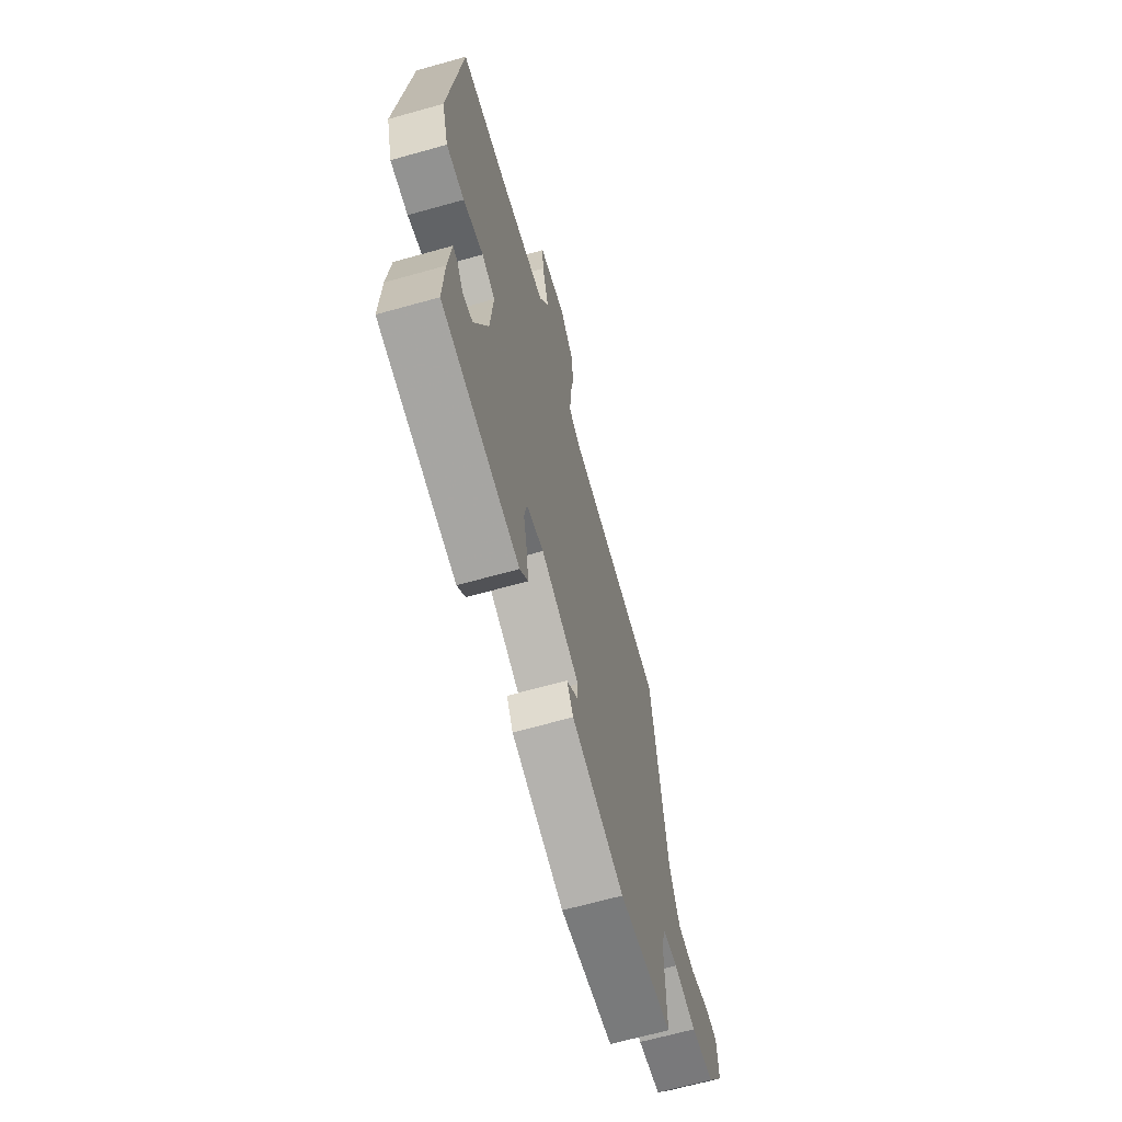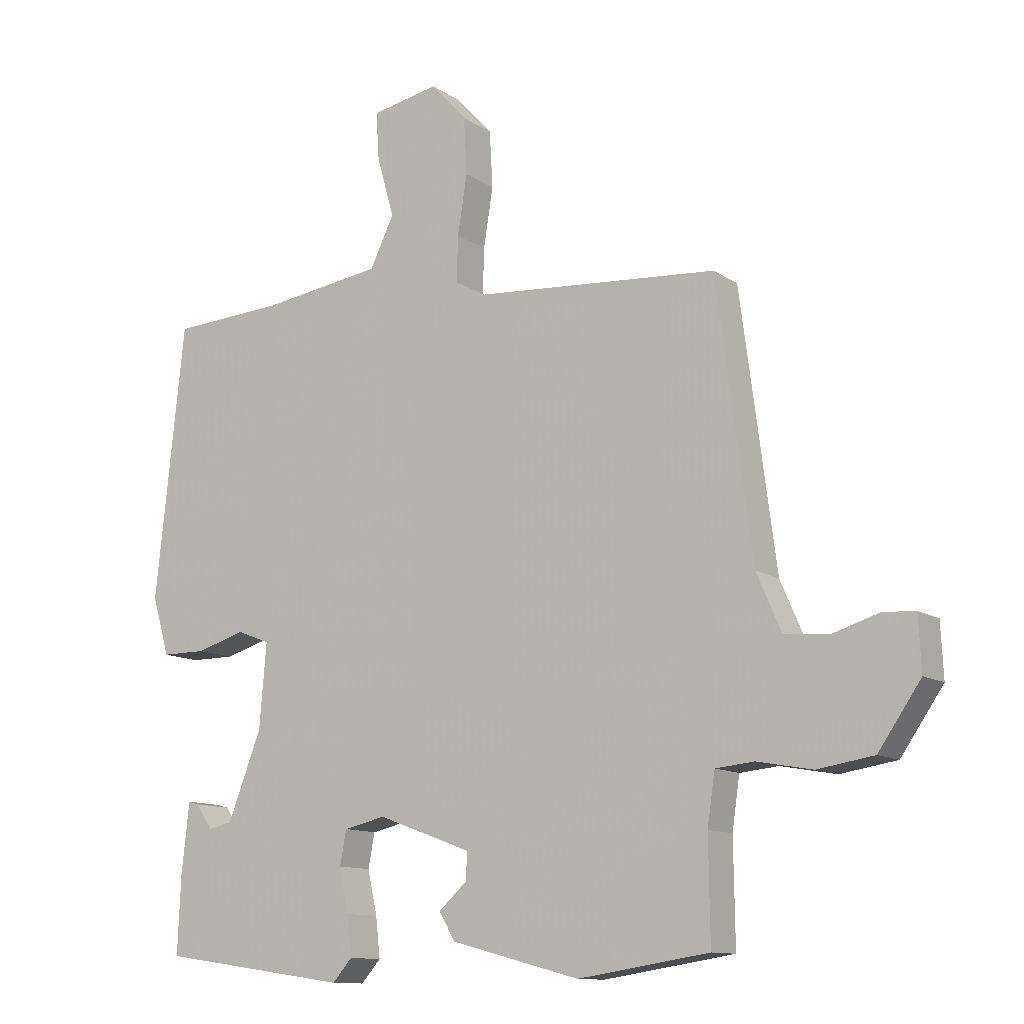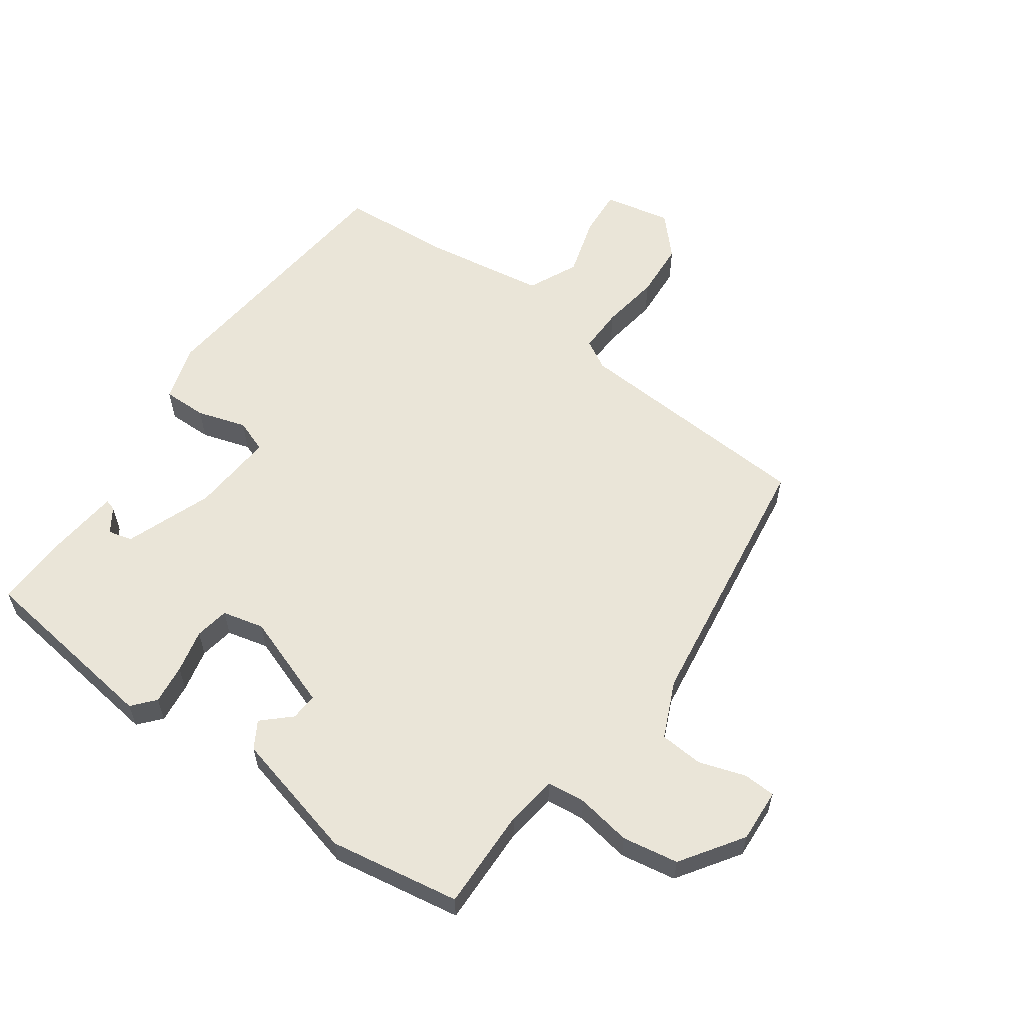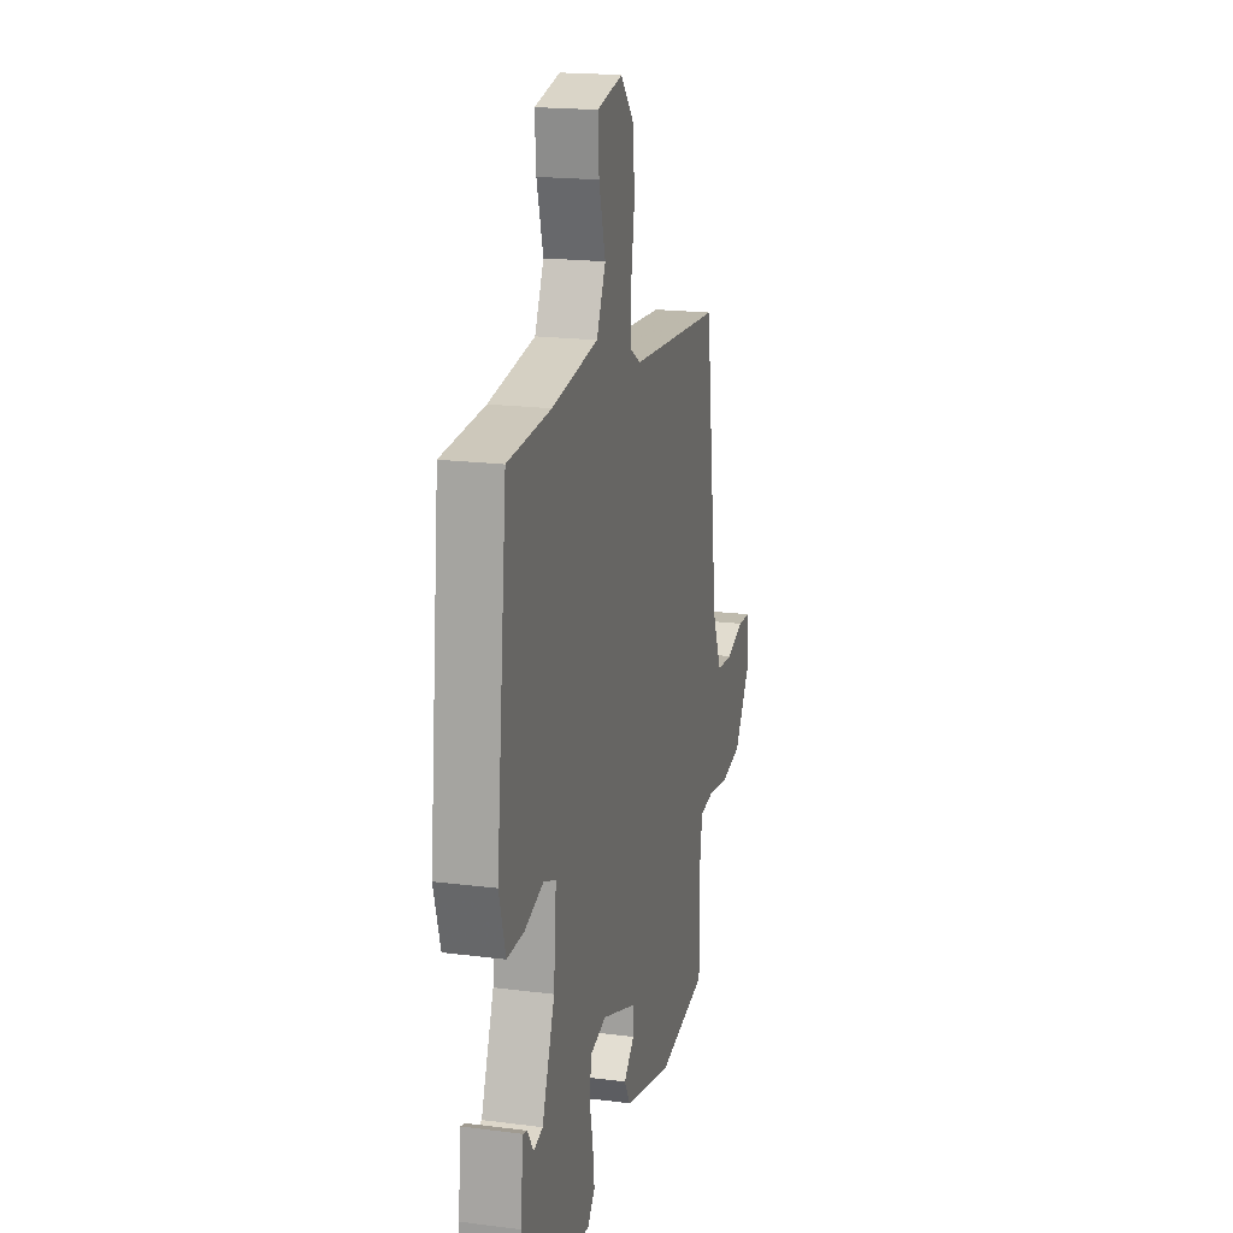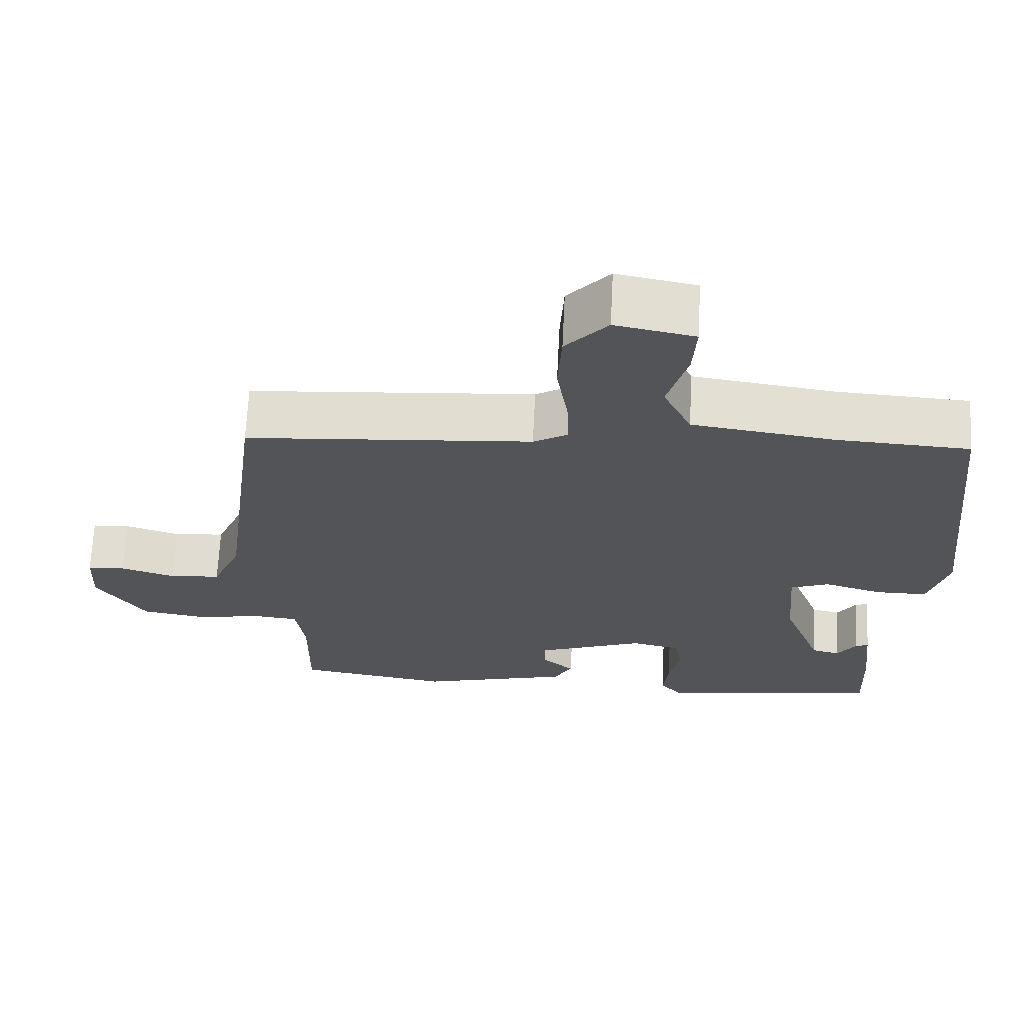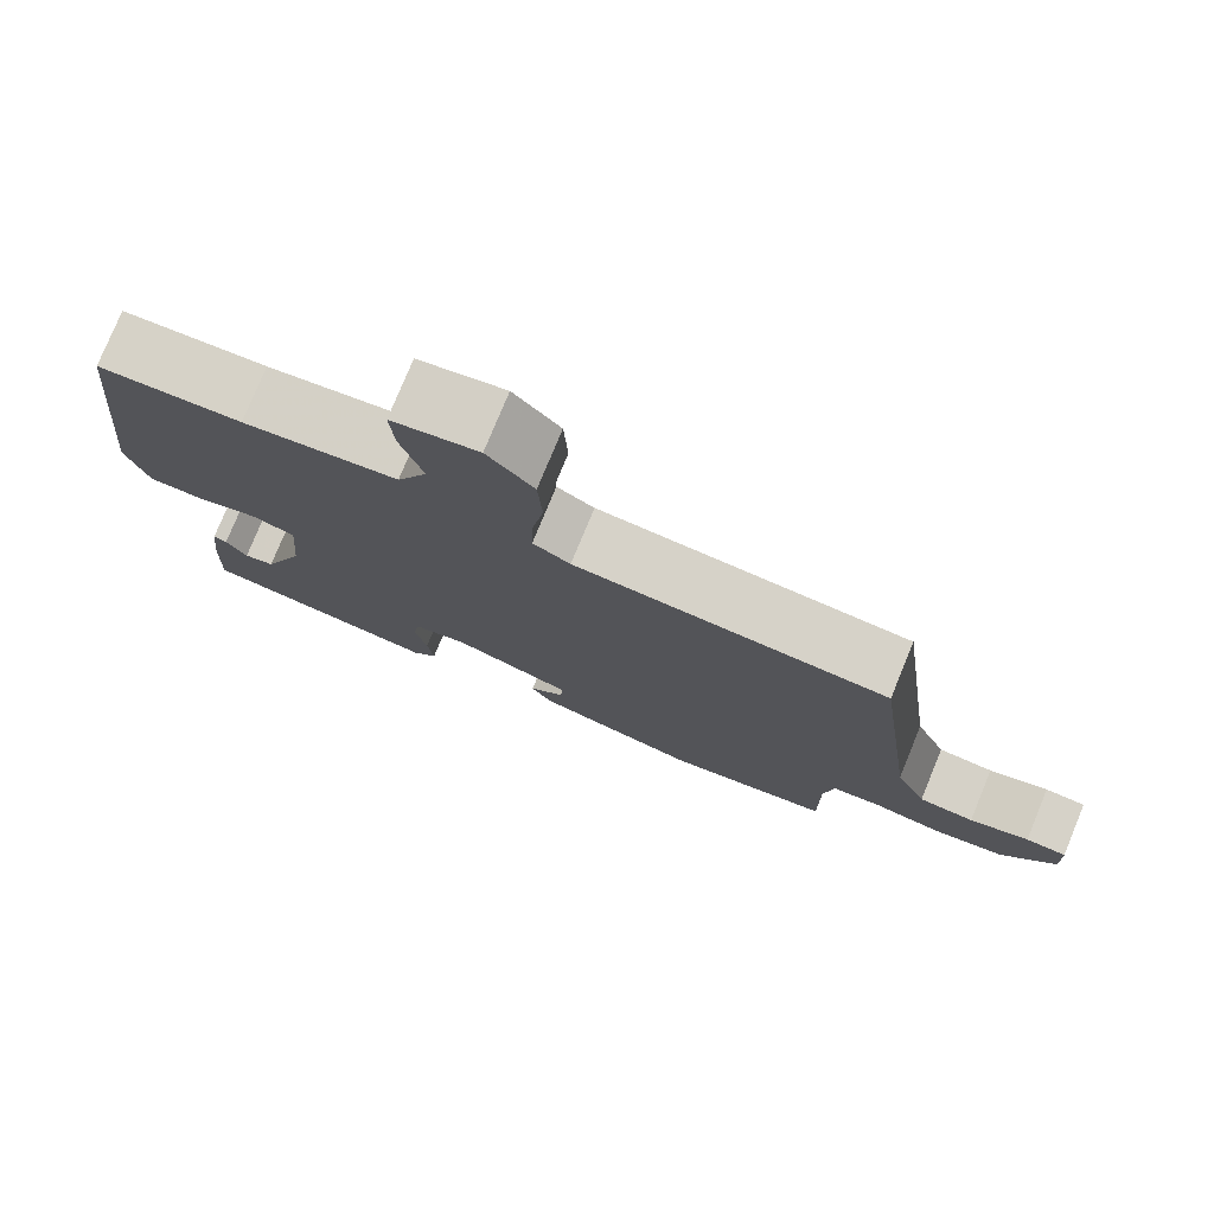
<metadata>
{"format":"obj","ext":"obj","renderer":"f3d","projection":"perspective","resolution":1024,"background":"white","views":[{"elev":-66.3,"azim":105.7,"up":"+Z"},{"elev":-11.8,"azim":-146.8,"up":"+Z"},{"elev":58.8,"azim":-145.2,"up":"+Y"},{"elev":19.0,"azim":103.7,"up":"+Z"},{"elev":67.0,"azim":2.8,"up":"+Z"},{"elev":77.8,"azim":-157.6,"up":"+Z"}]}
</metadata>
<code>
v -0.474 0.07 0.436
v -0.087 0.07 0.465
v -0.041 0.07 0.492
v -0.043 0.07 0.564
v -0.058 0.07 0.658
v -0.053 0.07 0.748
v 0.004 0.07 0.811
v 0.111 0.07 0.79
v 0.106 0.07 0.714
v 0.079 0.07 0.619
v 0.117 0.07 0.54
v 0.309 0.07 0.513
v 0.488 0.07 0.503
v 0.534 0.07 0.069
v 0.507 0.07 -0.023
v 0.437 0.07 -0.023
v 0.359 0.07 0
v 0.307 0.07 -0.02
v 0.318 0.07 -0.153
v 0.371 0.07 -0.29
v 0.409 0.07 -0.299
v 0.435 0.07 -0.26
v 0.452 0.07 -0.255
v 0.464 0.07 -0.365
v 0.469 0.07 -0.488
v 0.17 0.07 -0.531
v 0.139 0.07 -0.496
v 0.146 0.07 -0.433
v 0.161 0.07 -0.364
v 0.151 0.07 -0.31
v 0.085 0.07 -0.295
v -0.064 0.07 -0.35
v -0.061 0.07 -0.393
v -0.017 0.07 -0.433
v -0.042 0.07 -0.476
v -0.246 0.07 -0.53
v -0.453 0.07 -0.498
v -0.451 0.07 -0.337
v -0.463 0.07 -0.256
v -0.524 0.07 -0.25
v -0.611 0.07 -0.266
v -0.7 0.07 -0.252
v -0.767 0.07 -0.155
v -0.763 0.07 -0.07
v -0.712 0.07 -0.067
v -0.638 0.07 -0.09
v -0.569 0.07 -0.084
v -0.53 0.07 0.006
v -0.474 0 0.436
v -0.087 0 0.465
v -0.041 0 0.492
v -0.043 0 0.564
v -0.058 0 0.658
v -0.053 0 0.748
v 0.004 0 0.811
v 0.111 0 0.79
v 0.106 0 0.714
v 0.079 0 0.619
v 0.117 0 0.54
v 0.309 0 0.513
v 0.488 0 0.503
v 0.534 0 0.069
v 0.507 0 -0.023
v 0.437 0 -0.023
v 0.359 0 0
v 0.307 0 -0.02
v 0.318 0 -0.153
v 0.371 0 -0.29
v 0.409 0 -0.299
v 0.435 0 -0.26
v 0.452 0 -0.255
v 0.464 0 -0.365
v 0.469 0 -0.488
v 0.17 0 -0.531
v 0.139 0 -0.496
v 0.146 0 -0.433
v 0.161 0 -0.364
v 0.151 0 -0.31
v 0.085 0 -0.295
v -0.064 0 -0.35
v -0.061 0 -0.393
v -0.017 0 -0.433
v -0.042 0 -0.476
v -0.246 0 -0.53
v -0.453 0 -0.498
v -0.451 0 -0.337
v -0.463 0 -0.256
v -0.524 0 -0.25
v -0.611 0 -0.266
v -0.7 0 -0.252
v -0.767 0 -0.155
v -0.763 0 -0.07
v -0.712 0 -0.067
v -0.638 0 -0.09
v -0.569 0 -0.084
v -0.53 0 0.006
f 43 44 45 46
f 43 46 47
f 40 41 42 43
f 39 40 43 47
f 35 36 37 38
f 33 34 35 38
f 32 33 38 39
f 31 32 39 47
f 26 27 28 29
f 24 25 26 29
f 24 29 30
f 21 22 23 24
f 20 21 24 30
f 19 20 30 31
f 14 15 16 17
f 12 13 14 17
f 11 12 17 18
f 10 11 18 19
f 8 9 10
f 7 8 10
f 4 5 6 7
f 3 4 7 10
f 48 1 2
f 48 2 3
f 47 48 3
f 19 31 47
f 3 10 19 47
f 94 93 92 91
f 95 94 91
f 91 90 89 88
f 95 91 88 87
f 86 85 84 83
f 86 83 82 81
f 87 86 81 80
f 95 87 80 79
f 77 76 75 74
f 77 74 73 72
f 78 77 72
f 72 71 70 69
f 78 72 69 68
f 79 78 68 67
f 65 64 63 62
f 65 62 61 60
f 66 65 60 59
f 67 66 59 58
f 58 57 56
f 58 56 55
f 55 54 53 52
f 58 55 52 51
f 50 49 96
f 51 50 96
f 51 96 95
f 95 79 67
f 95 67 58 51
f 1 49 50 2
f 2 50 51 3
f 3 51 52 4
f 4 52 53 5
f 5 53 54 6
f 6 54 55 7
f 7 55 56 8
f 8 56 57 9
f 9 57 58 10
f 10 58 59 11
f 11 59 60 12
f 12 60 61 13
f 13 61 62 14
f 14 62 63 15
f 15 63 64 16
f 16 64 65 17
f 17 65 66 18
f 18 66 67 19
f 19 67 68 20
f 20 68 69 21
f 21 69 70 22
f 22 70 71 23
f 23 71 72 24
f 24 72 73 25
f 25 73 74 26
f 26 74 75 27
f 27 75 76 28
f 28 76 77 29
f 29 77 78 30
f 30 78 79 31
f 31 79 80 32
f 32 80 81 33
f 33 81 82 34
f 34 82 83 35
f 35 83 84 36
f 36 84 85 37
f 37 85 86 38
f 38 86 87 39
f 39 87 88 40
f 40 88 89 41
f 41 89 90 42
f 42 90 91 43
f 43 91 92 44
f 44 92 93 45
f 45 93 94 46
f 46 94 95 47
f 47 95 96 48
f 48 96 49 1

</code>
